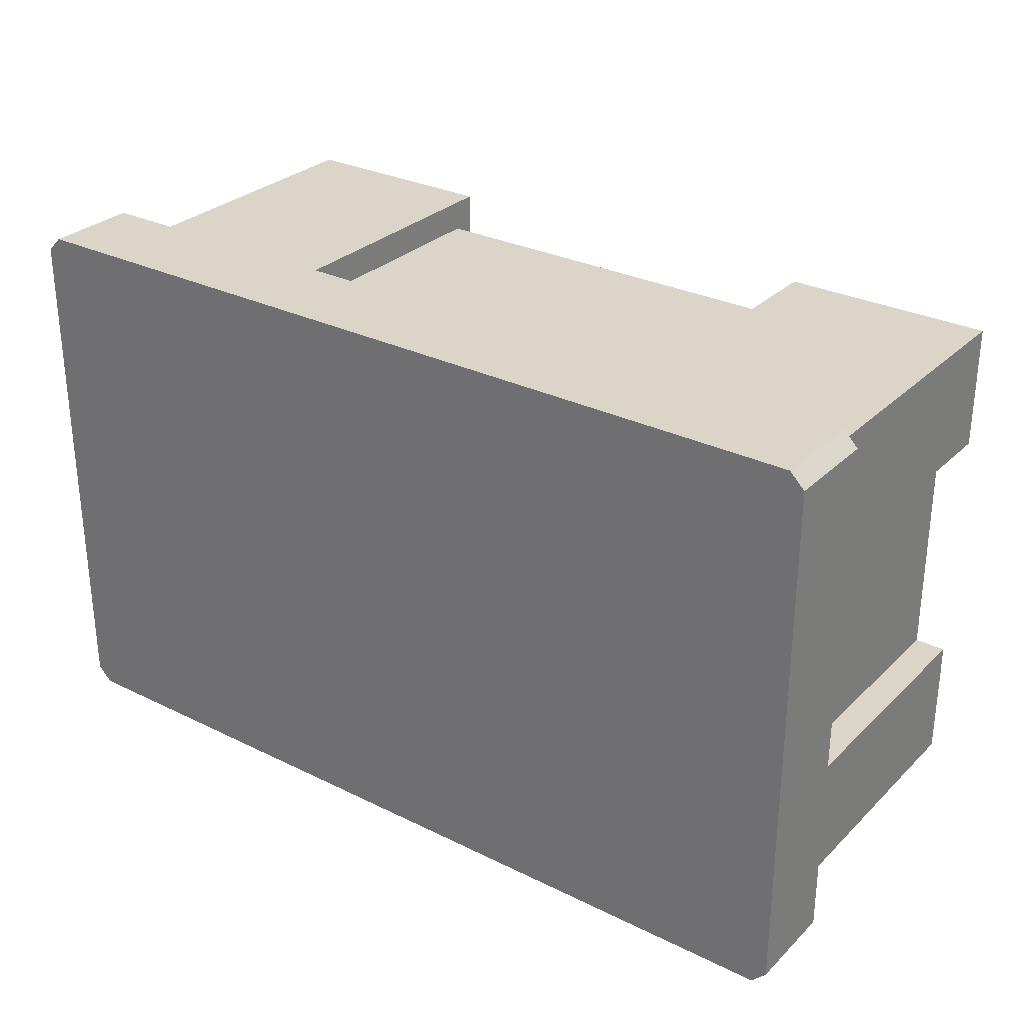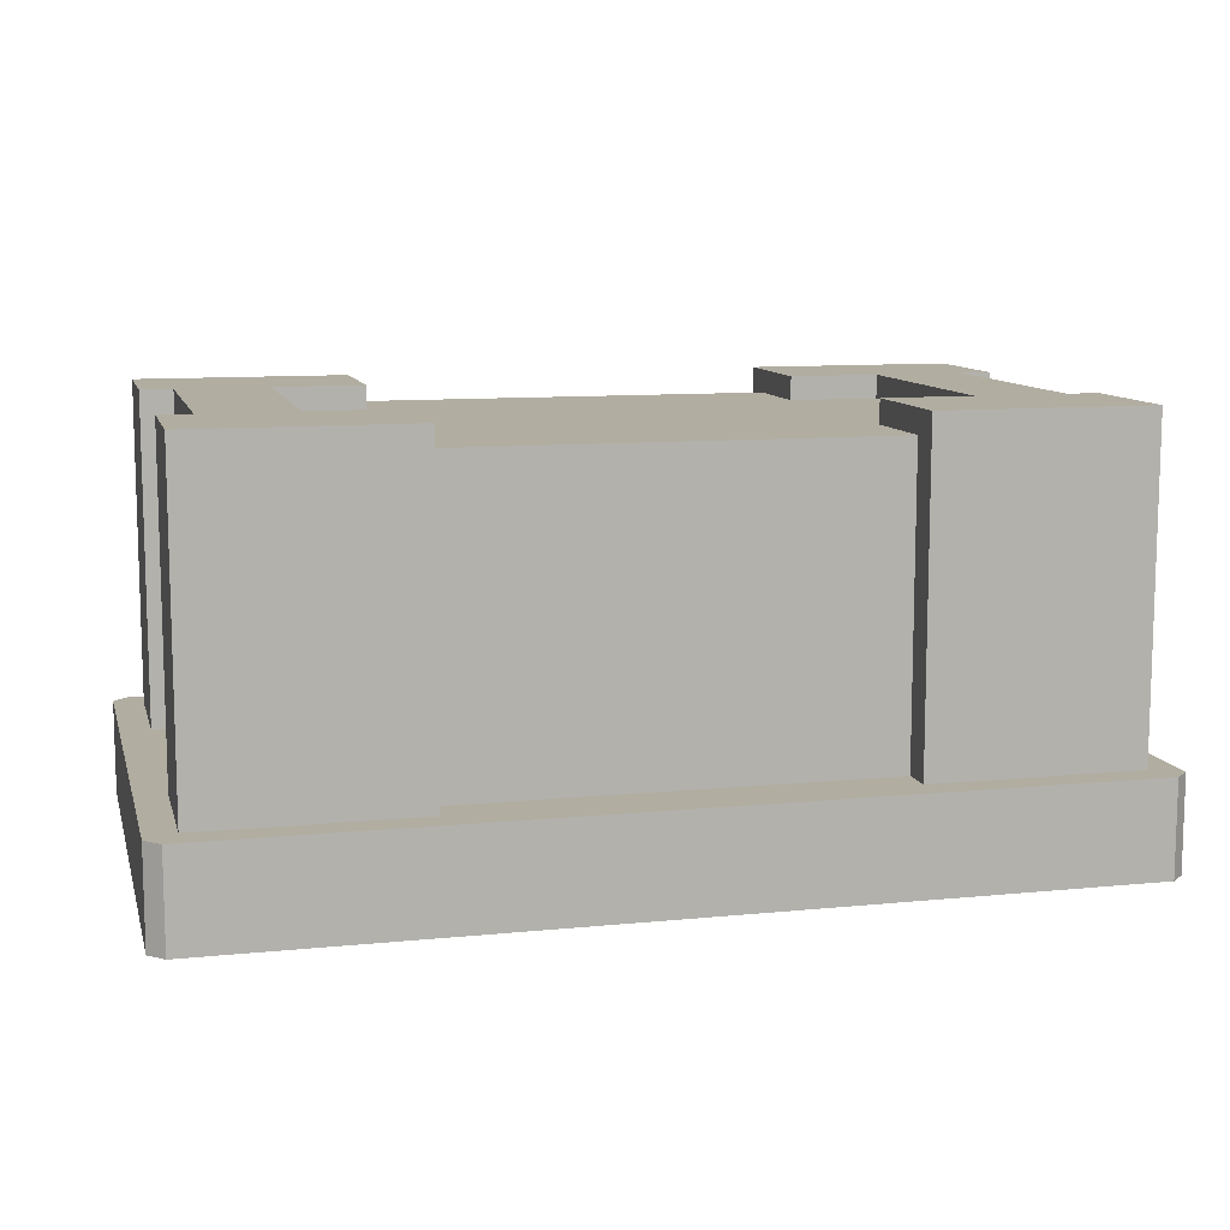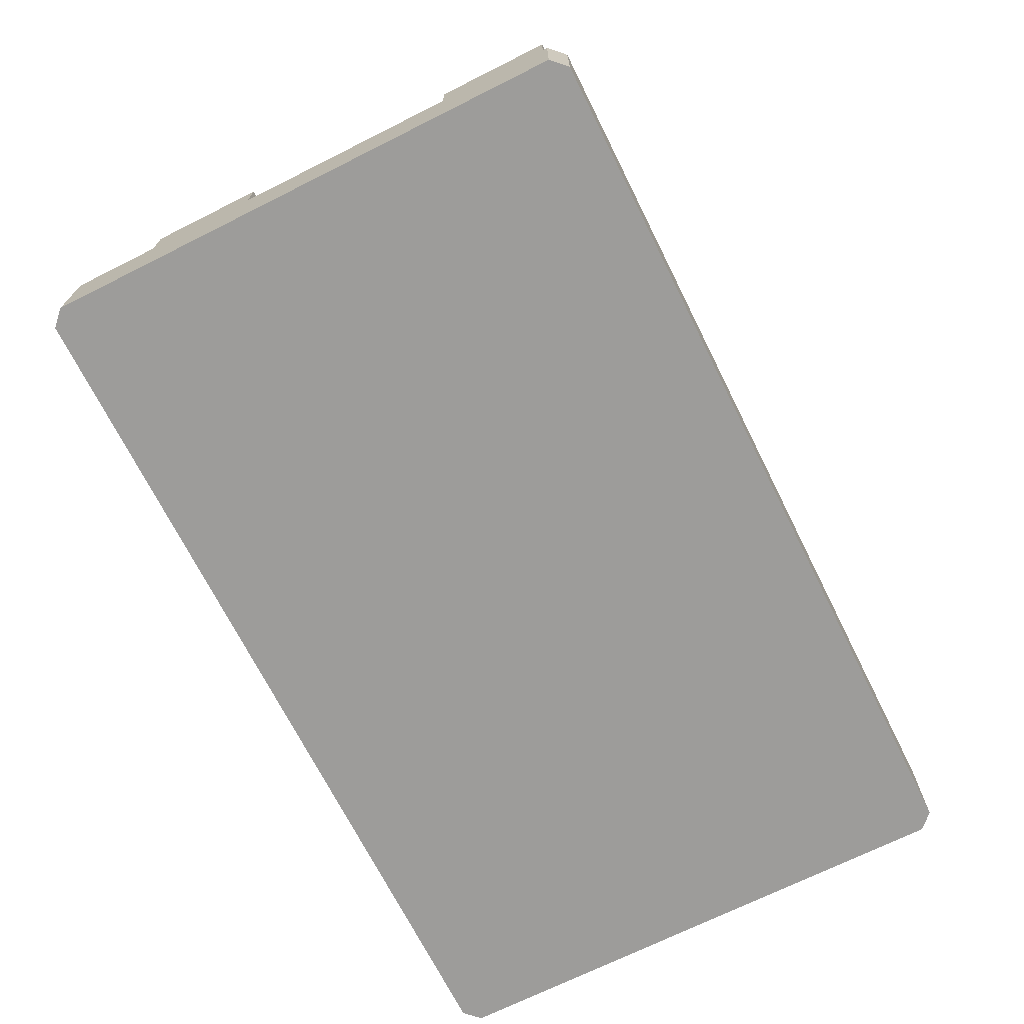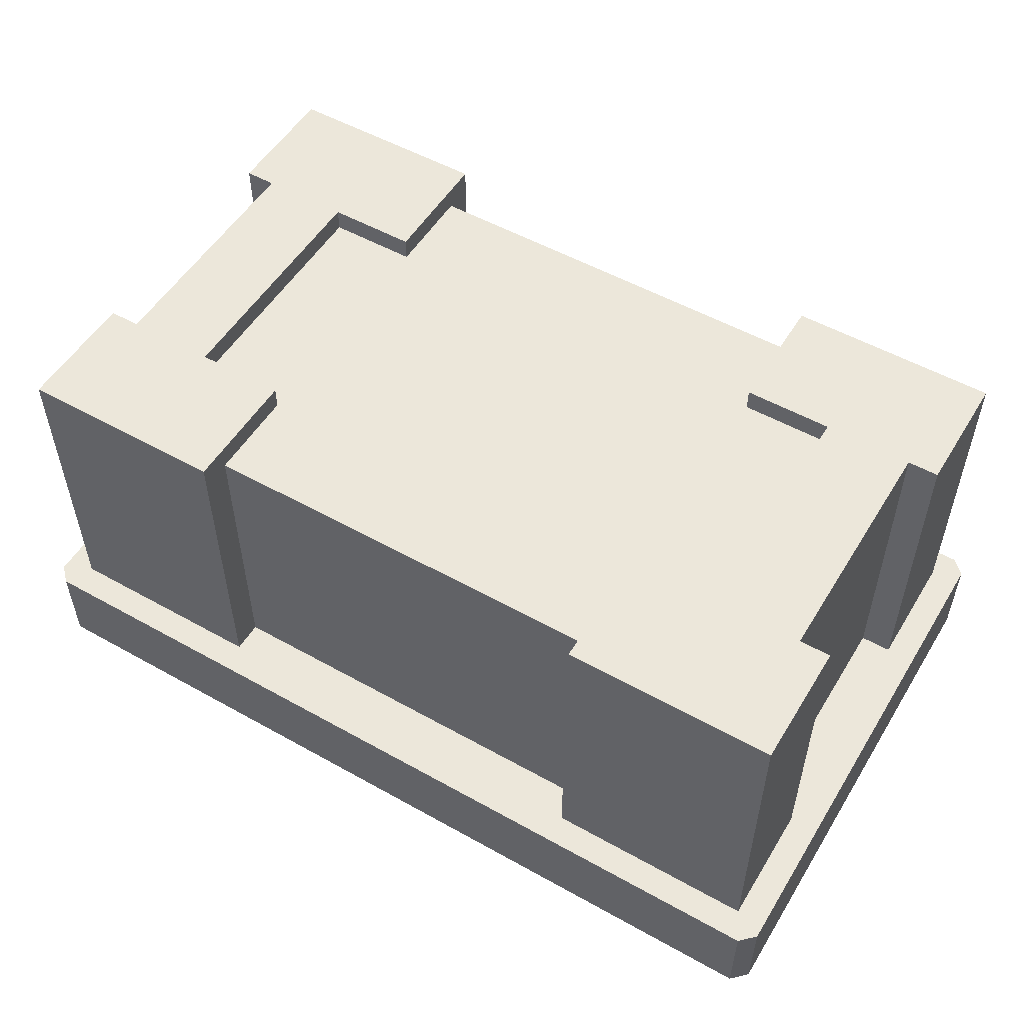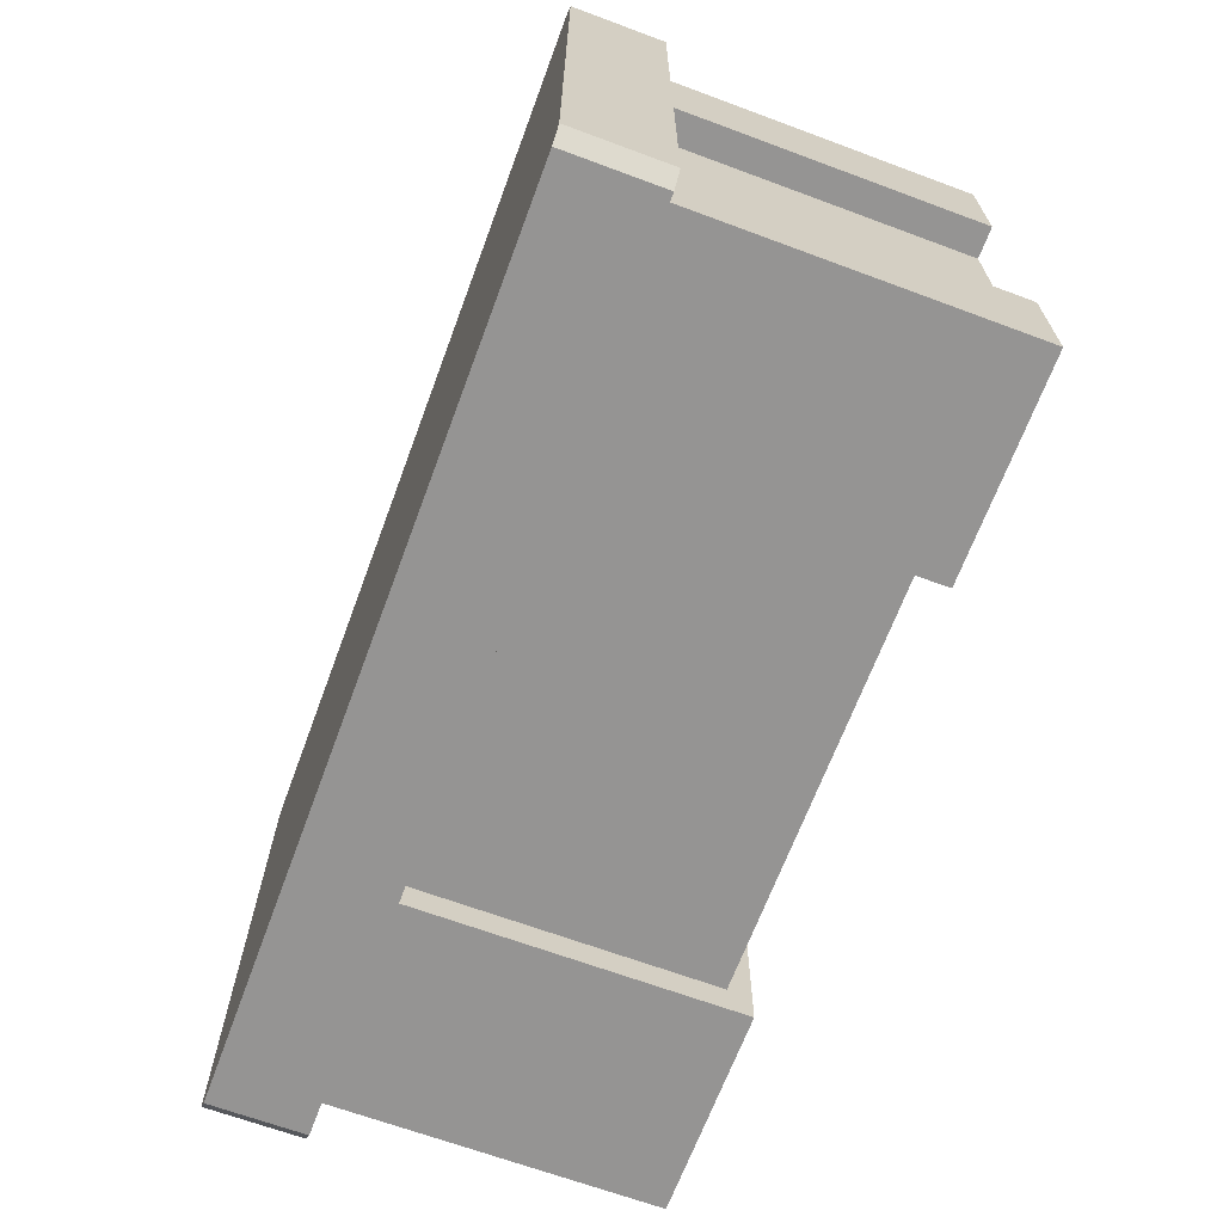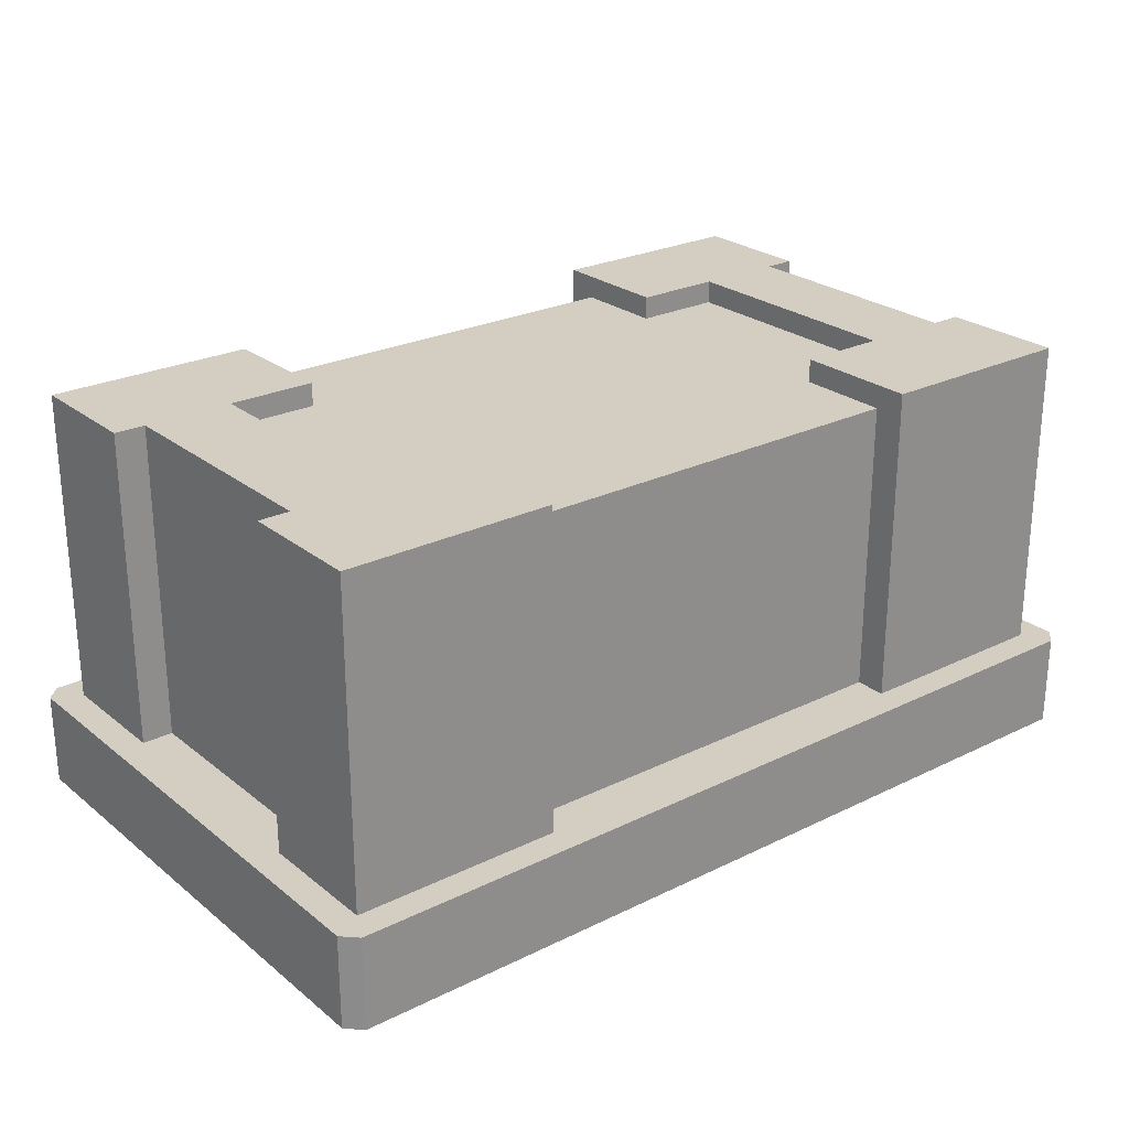
<metadata>
{"format":"obj","ext":"obj","renderer":"f3d","projection":"perspective","resolution":1024,"background":"white","views":[{"elev":29.4,"azim":36.0,"up":"+Z"},{"elev":10.3,"azim":-14.2,"up":"+Y"},{"elev":-70.2,"azim":-63.4,"up":"+Y"},{"elev":53.2,"azim":-149.1,"up":"+Y"},{"elev":-67.1,"azim":69.6,"up":"+Z"},{"elev":25.1,"azim":141.6,"up":"+Y"}]}
</metadata>
<code>
g altarStone
v 0.5284 0.1104 -0.3093
v 0.5284 0 -0.3093
v 0.5284 0.1104 0.3093
v 0.5284 0 0.3093
v -0.5111 0 -0.3266
v -0.5111 0.1104 -0.3266
v -0.5284 0 -0.3093
v -0.5284 0.1104 -0.3093
v 0.4938 0.4876 -0.292
v 0.4938 0.1104 -0.292
v 0.4938 0.4876 -0.146
v 0.4938 0.1104 -0.146
v 0.2469 0.1104 -0.292
v 0.2469 0.4876 -0.292
v 0.2469 0.1104 -0.2552
v 0.2469 0.46 -0.2552
v 0.2469 0.4876 -0.146
v 0.2469 0.46 -0.146
v -0.2469 0.46 -0.146
v -0.352 0.46 -0.146
v -0.2469 0.4876 -0.146
v -0.352 0.4876 -0.146
v 0.352 0.46 -0.146
v 0.352 0.4876 -0.146
v 0.352 0.46 0.146
v 0.352 0.4876 0.146
v 0.2469 0.46 0.146
v 0.2469 0.4876 0.146
v -0.4938 0.1104 -0.292
v -0.4938 0.4876 -0.292
v -0.4938 0.1104 -0.146
v -0.4938 0.4876 -0.146
v -0.5284 0 0.3093
v -0.5284 0.1104 0.3093
v -0.5111 0 0.3266
v -0.5111 0.1104 0.3266
v 0.457 0.4876 -0.146
v 0.457 0.1104 -0.146
v 0.457 0.4876 0.146
v 0.457 0.1104 0.146
v -0.352 0.4876 0.146
v -0.352 0.46 0.146
v -0.457 0.1104 -0.146
v -0.457 0.4876 -0.146
v -0.457 0.1104 0.146
v -0.457 0.4876 0.146
v 0.2469 0.4876 0.292
v 0.4938 0.4876 0.292
v 0.4938 0.4876 0.146
v -0.2469 0.1104 -0.292
v -0.2469 0.4876 -0.292
v -0.4938 0.1104 0.146
v -0.4938 0.4876 0.146
v -0.2469 0.4876 0.146
v -0.2469 0.46 0.146
v -0.2469 0.4876 0.292
v -0.2469 0.46 0.2552
v -0.2469 0.1104 0.2552
v -0.2469 0.1104 0.292
v 0.2469 0.1104 0.2552
v 0.2469 0.46 0.2552
v 0.2469 0.1104 0.292
v 0.4938 0.1104 0.292
v -0.4938 0.1104 0.292
v -0.4938 0.4876 0.292
v 0.5111 0.1104 0.3266
v 0.5111 0 0.3266
v -0.2469 0.1104 -0.2552
v -0.2469 0.46 -0.2552
v 0.5111 0 -0.3266
v 0.5111 0.1104 -0.3266
v 0.4938 0.1104 0.146
f 3 2 1
f 2 3 4
f 7 6 5
f 6 7 8
f 11 10 9
f 10 11 12
f 15 14 13
f 14 15 16
f 14 16 17
f 17 16 18
f 21 20 19
f 20 21 22
f 25 24 23
f 24 25 26
f 24 18 23
f 18 24 17
f 14 10 13
f 10 14 9
f 28 25 27
f 25 28 26
f 31 30 29
f 30 31 32
f 35 34 33
f 34 35 36
f 39 38 37
f 38 39 40
f 11 38 12
f 38 11 37
f 41 20 22
f 20 41 42
f 45 44 43
f 44 45 46
f 14 11 9
f 11 14 37
f 37 14 24
f 24 14 17
f 37 24 39
f 26 39 24
f 47 39 26
f 47 26 28
f 48 39 47
f 39 48 49
f 30 50 29
f 50 30 51
f 53 45 52
f 45 53 46
f 56 55 54
f 55 56 57
f 57 56 58
f 58 56 59
f 62 61 60
f 47 61 62
f 28 61 47
f 61 28 27
f 48 62 63
f 62 48 47
f 64 53 52
f 53 64 65
f 66 4 3
f 4 66 67
f 33 8 7
f 8 33 34
f 69 15 68
f 15 69 16
f 30 21 51
f 21 30 22
f 22 30 41
f 41 30 44
f 44 30 32
f 46 41 44
f 65 41 46
f 65 46 53
f 56 41 65
f 41 56 54
f 67 2 4
f 2 67 70
f 70 67 35
f 70 35 5
f 5 35 33
f 5 33 7
f 71 3 1
f 3 71 66
f 66 71 10
f 10 71 6
f 10 6 13
f 13 6 15
f 63 66 10
f 63 10 12
f 66 63 36
f 63 12 72
f 38 72 12
f 72 38 40
f 36 63 62
f 15 6 50
f 68 15 50
f 50 6 29
f 29 6 31
f 36 6 8
f 36 8 34
f 36 62 59
f 59 62 58
f 58 62 60
f 36 59 64
f 36 64 6
f 52 6 64
f 31 6 52
f 45 31 52
f 31 45 43
f 66 35 67
f 35 66 36
f 6 70 5
f 70 6 71
f 1 70 71
f 70 1 2
f 39 72 40
f 72 39 49
f 48 72 49
f 72 48 63
f 55 20 42
f 20 55 19
f 57 19 55
f 57 69 19
f 61 69 57
f 27 69 61
f 18 69 27
f 69 18 16
f 25 18 27
f 18 25 23
f 41 55 42
f 55 41 54
f 69 21 19
f 69 51 21
f 51 69 50
f 68 50 69
f 44 31 43
f 31 44 32
f 61 58 60
f 58 61 57
f 56 64 59
f 64 56 65

</code>
